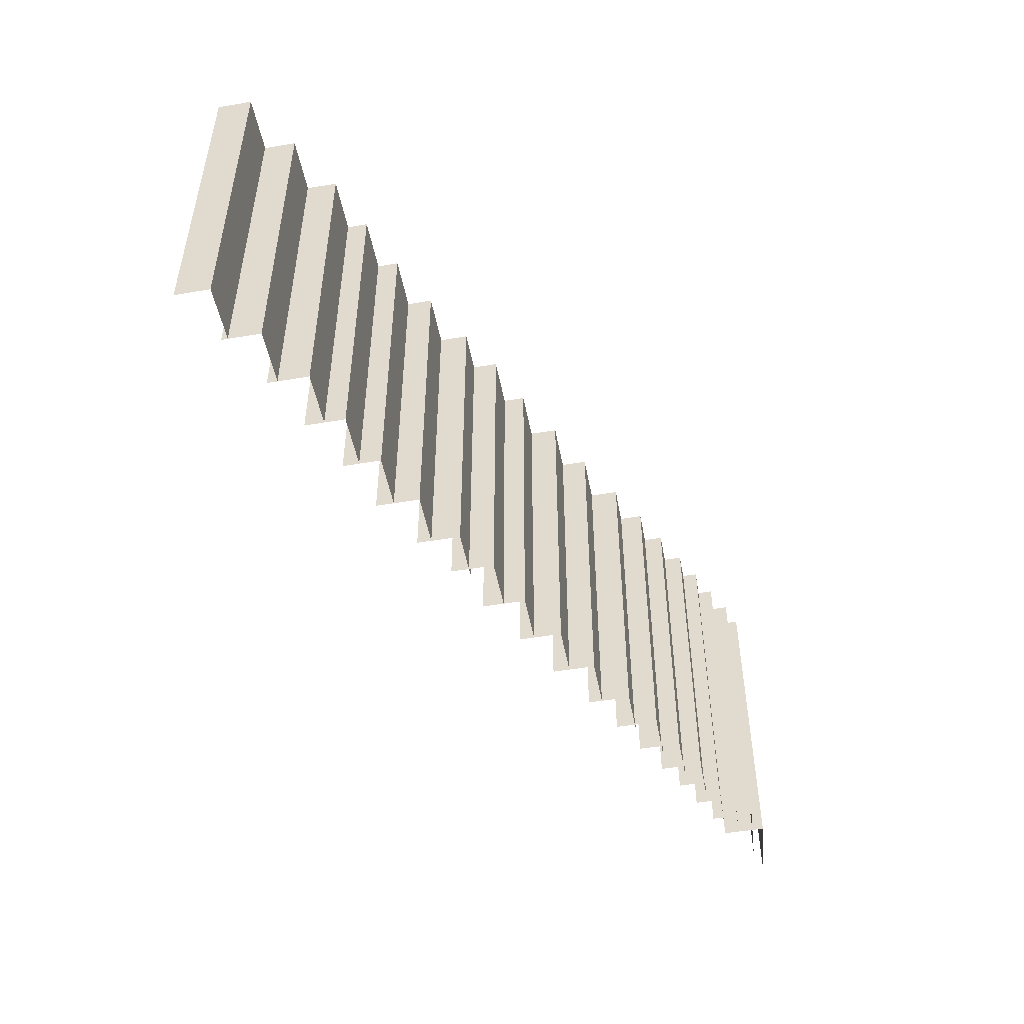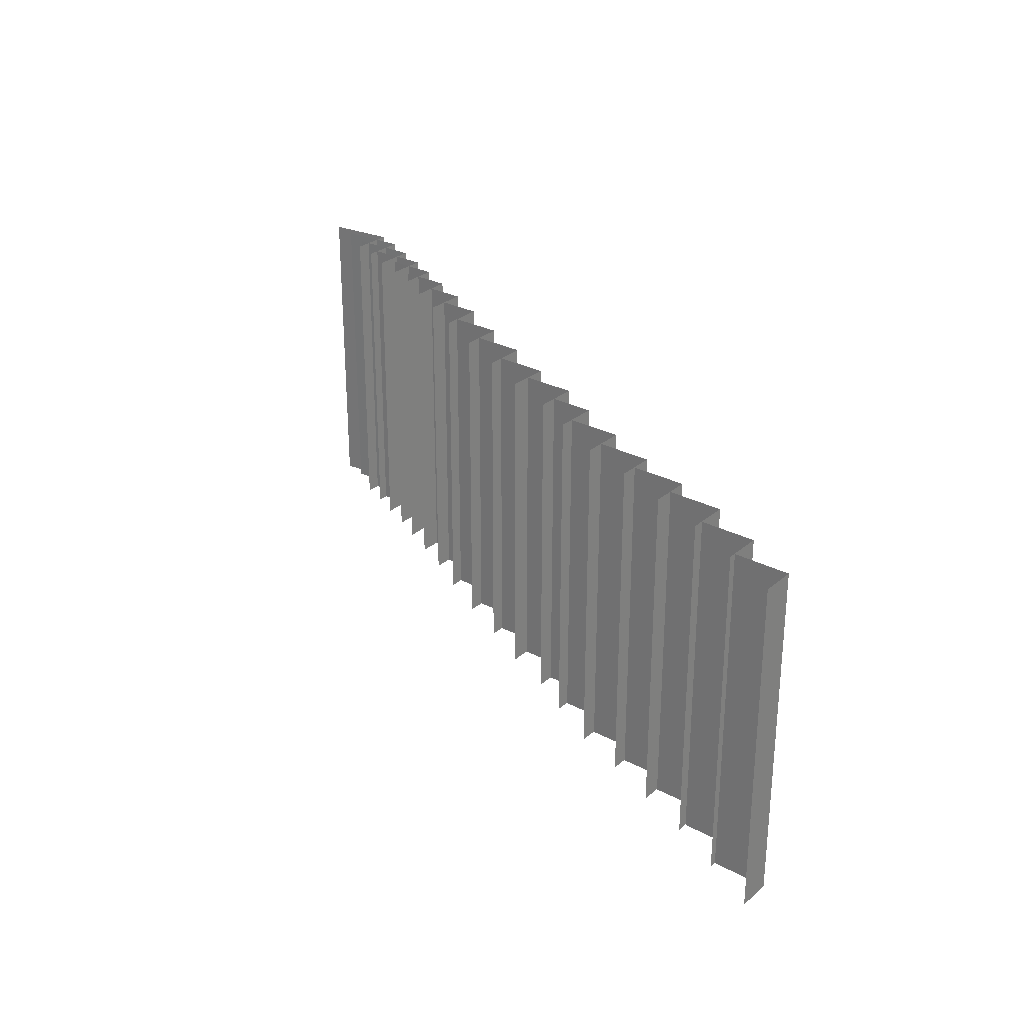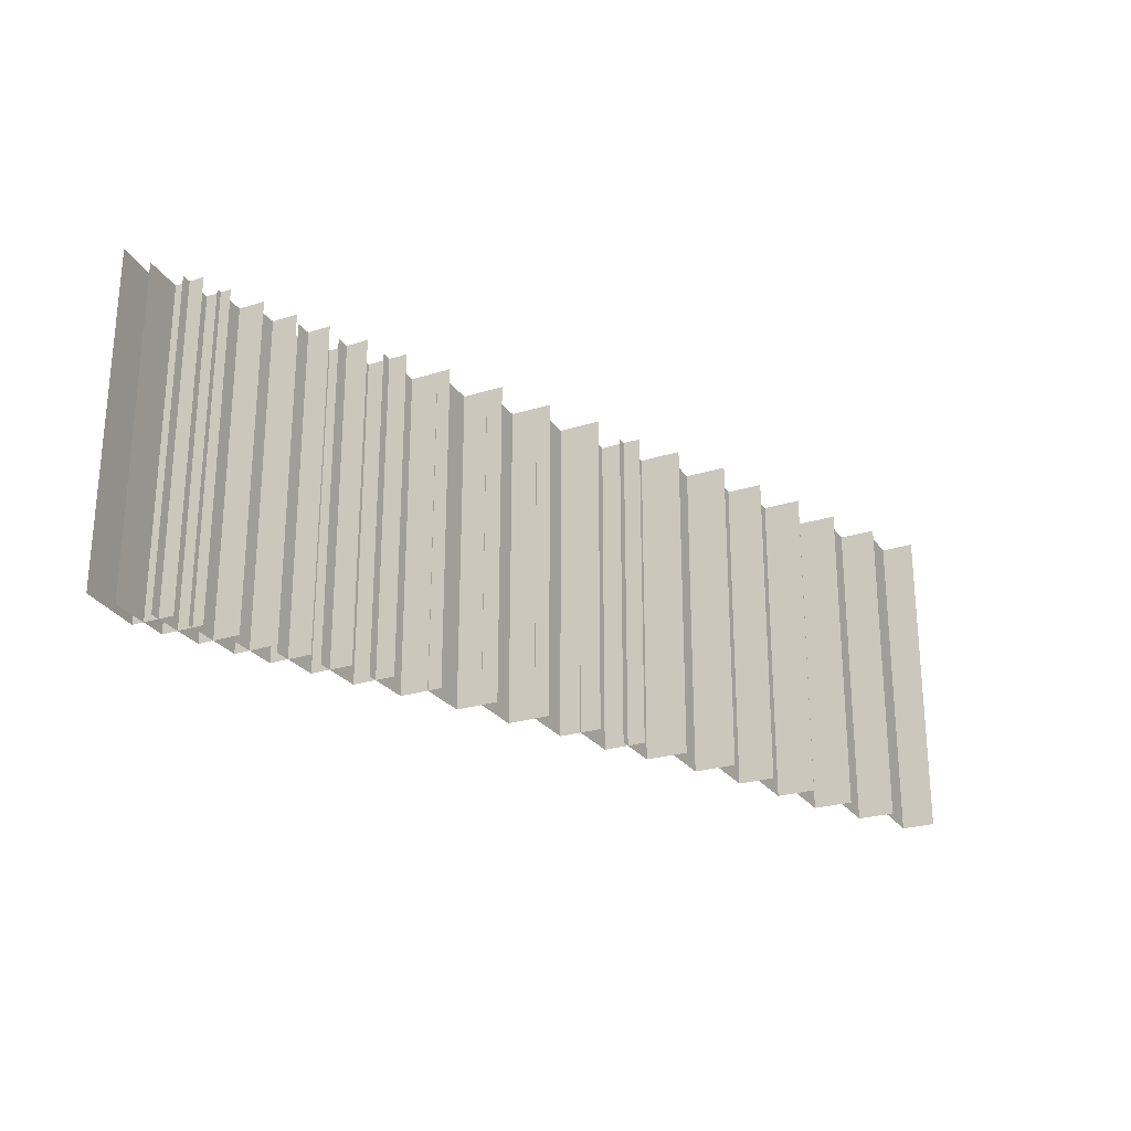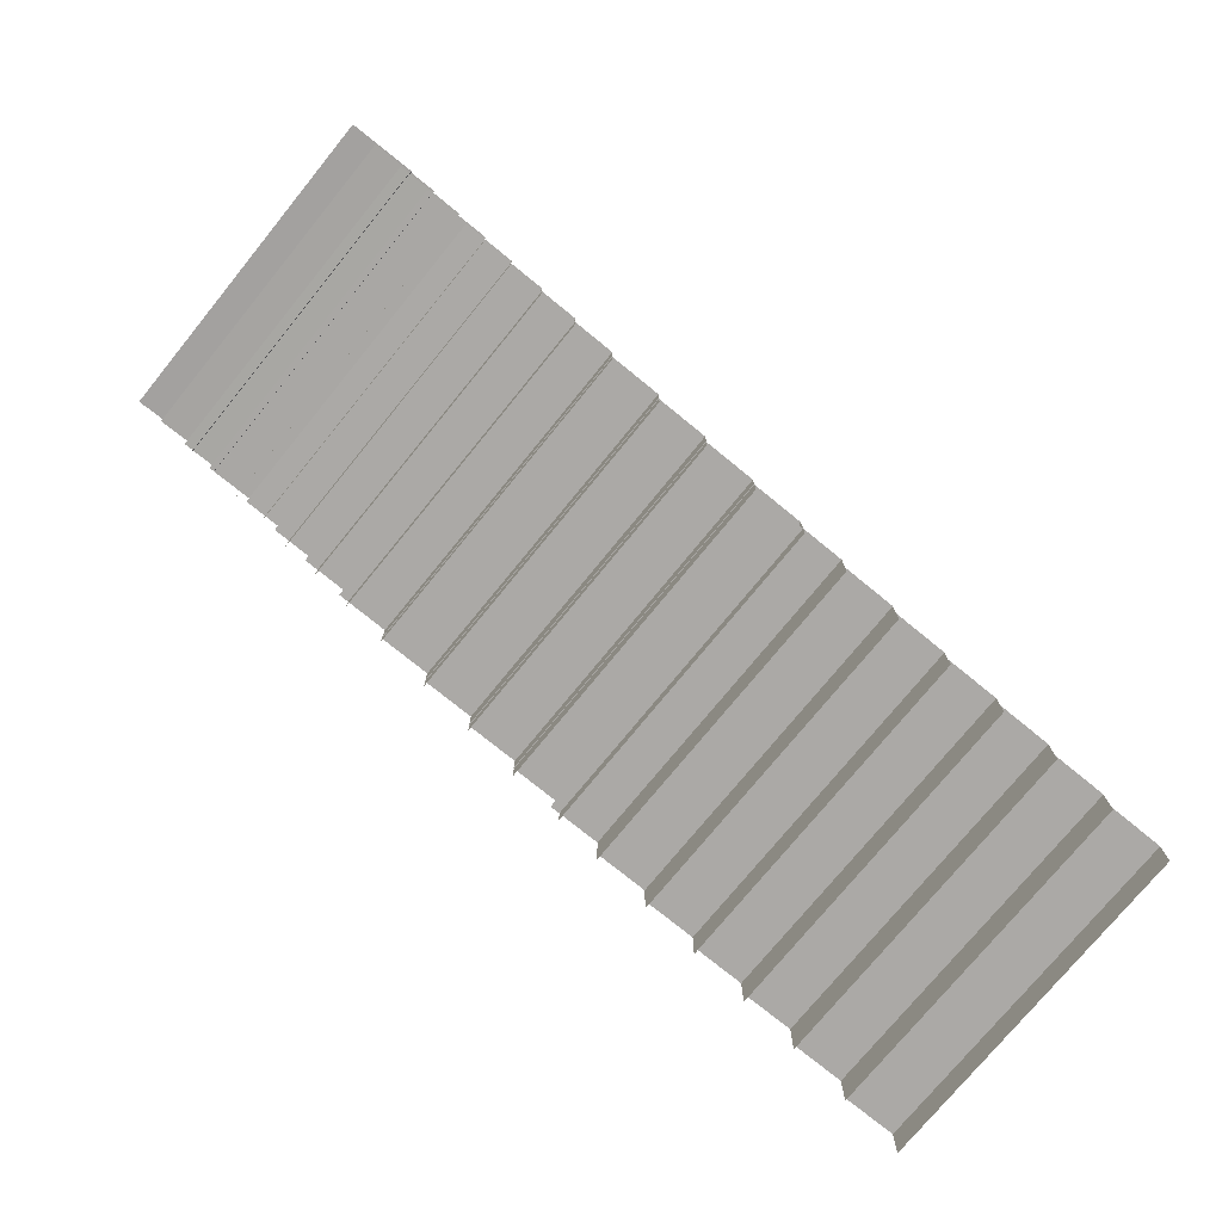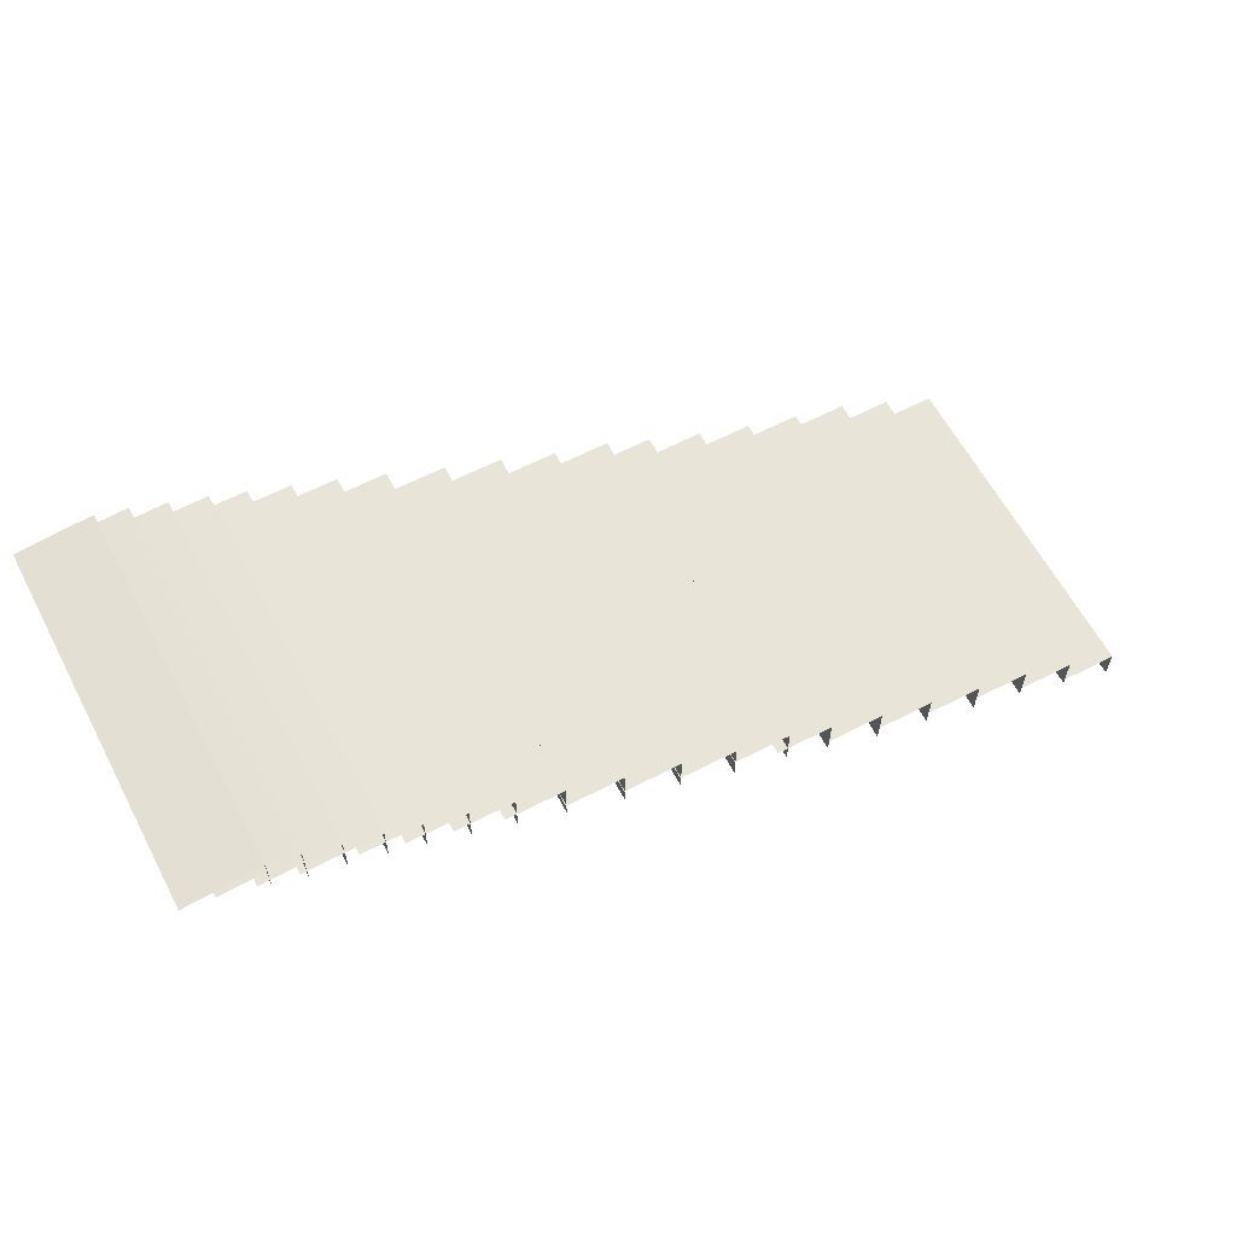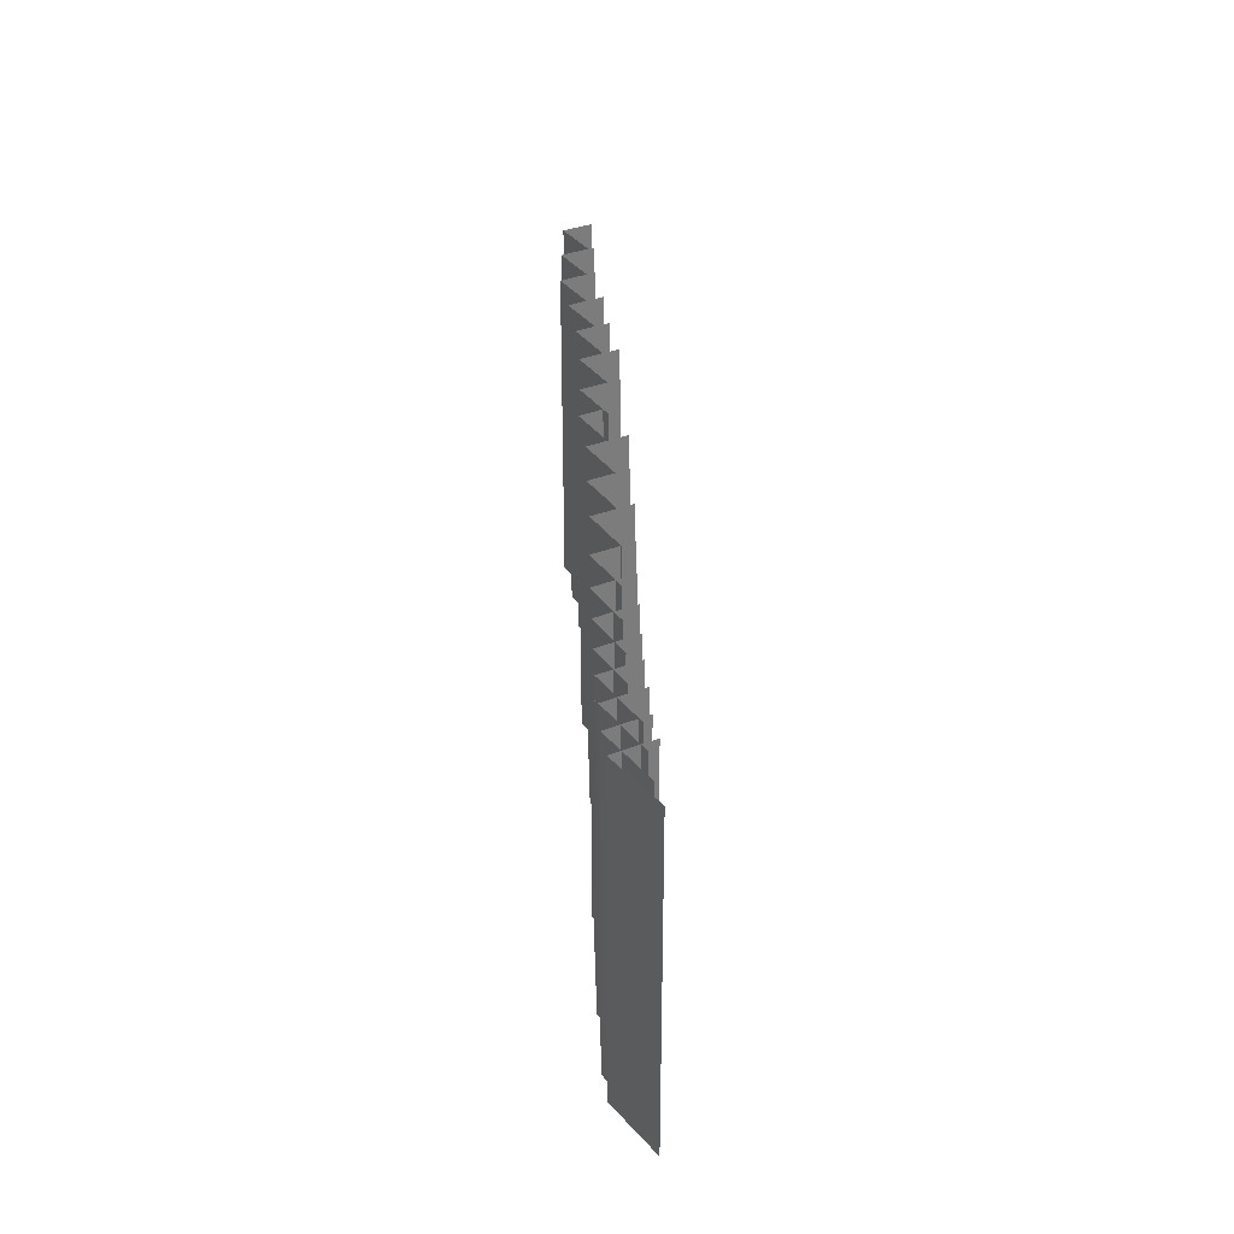
<metadata>
{"format":"obj","ext":"obj","renderer":"f3d","projection":"perspective","resolution":1024,"background":"white","views":[{"elev":-49.0,"azim":100.6,"up":"+Z"},{"elev":28.2,"azim":38.5,"up":"+Z"},{"elev":-25.3,"azim":-63.1,"up":"+Z"},{"elev":-75.5,"azim":-39.2,"up":"+Y"},{"elev":61.3,"azim":-27.8,"up":"+Y"},{"elev":33.0,"azim":-119.2,"up":"+Z"}]}
</metadata>
<code>
g Box21307
v 8.102 -3.714 -3.617
v 1.685 -3.881 -3.617
v 8.102 -3.714 27.6
v 1.685 -3.881 27.6
v 8.102 -7.714 -3.617
v 8.102 -3.714 -3.617
v 8.102 -7.714 27.6
v 8.102 -3.714 27.6
v 11.03 -5.198 -3.617
v 6.028 -5.198 -3.617
v 11.03 -5.198 27.6
v 6.028 -5.198 27.6
v 11.03 -9.198 -3.617
v 11.03 -5.198 -3.617
v 11.03 -9.198 27.6
v 11.03 -5.198 27.6
v 14.47 -6.957 -3.617
v 9.466 -6.957 -3.617
v 14.47 -6.957 27.6
v 9.466 -6.957 27.6
v 14.47 -10.96 -3.617
v 14.47 -6.957 -3.617
v 14.47 -10.96 27.6
v 14.47 -6.957 27.6
v 18.13 -8.779 -3.617
v 13.13 -8.779 -3.617
v 18.13 -8.779 27.6
v 13.13 -8.779 27.6
v 18.13 -12.78 -3.617
v 18.13 -8.779 -3.617
v 18.13 -12.78 27.6
v 18.13 -8.779 27.6
v 22.16 -10.97 -3.617
v 17.16 -10.97 -3.617
v 22.16 -10.97 27.6
v 17.16 -10.97 27.6
v 22.16 -14.97 -3.617
v 22.16 -10.97 -3.617
v 22.16 -14.97 27.6
v 22.16 -10.97 27.6
v 27.1 -13.67 -3.617
v 22.1 -13.67 -3.617
v 27.1 -13.67 27.6
v 22.1 -13.67 27.6
v 27.1 -17.67 -3.617
v 27.1 -13.67 -3.617
v 27.1 -17.67 27.6
v 27.1 -13.67 27.6
v 32.04 -16.1 -3.617
v 27.04 -16.1 -3.617
v 32.04 -16.1 27.6
v 27.04 -16.1 27.6
v 32.04 -20.1 -3.617
v 32.04 -16.1 -3.617
v 32.04 -20.1 27.6
v 32.04 -16.1 27.6
v 36.98 -18.7 -3.617
v 31.98 -18.7 -3.617
v 36.98 -18.7 27.6
v 31.98 -18.7 27.6
v 36.98 -22.7 -3.617
v 36.98 -18.7 -3.617
v 36.98 -22.7 27.6
v 36.98 -18.7 27.6
v 41.92 -20.73 -3.617
v 36.92 -20.73 -3.617
v 41.92 -20.73 27.6
v 36.92 -20.73 27.6
v 41.92 -24.73 -3.617
v 41.92 -20.73 -3.617
v 41.92 -24.73 27.6
v 41.92 -20.73 27.6
v 46 -23.06 -3.617
v 41 -23.06 -3.617
v 46 -23.06 27.6
v 41 -23.06 27.6
v 46 -27.06 -3.617
v 46 -23.06 -3.617
v 46 -27.06 27.6
v 46 -23.06 27.6
v 51.04 -25.73 -3.617
v 46.04 -25.73 -3.617
v 51.04 -25.73 27.6
v 46.04 -25.73 27.6
v 51.04 -29.73 -3.617
v 51.04 -25.73 -3.617
v 51.04 -29.73 27.6
v 51.04 -25.73 27.6
v 56.08 -28.08 -3.617
v 51.08 -28.08 -3.617
v 56.08 -28.08 27.6
v 51.08 -28.08 27.6
v 56.08 -31.56 -3.617
v 56.08 -28.08 -3.617
v 56.08 -31.56 27.6
v 56.08 -28.08 27.6
v 61.13 -30.04 -3.617
v 56.13 -30.04 -3.617
v 61.13 -30.04 27.6
v 56.13 -30.04 27.6
v 61.13 -33.71 -3.617
v 61.13 -30.04 -3.617
v 61.13 -33.71 27.6
v 61.13 -30.04 27.6
v 66.17 -31.92 -3.617
v 61.17 -31.92 -3.617
v 66.17 -31.92 27.6
v 61.17 -31.92 27.6
v 66.17 -35.66 -3.617
v 66.17 -31.92 -3.617
v 66.17 -35.66 27.6
v 66.17 -31.92 27.6
v 71.21 -34.71 -3.617
v 66.21 -34.71 -3.617
v 71.21 -34.71 27.6
v 66.21 -34.71 27.6
v 71.21 -38.21 -3.617
v 71.21 -34.71 -3.617
v 71.21 -38.21 27.6
v 71.21 -34.71 27.6
v 76.26 -37.61 -3.617
v 71.26 -37.61 -3.617
v 76.26 -37.61 27.6
v 71.26 -37.61 27.6
v 76.26 -40.75 -3.617
v 76.26 -37.61 -3.617
v 76.26 -40.75 27.6
v 76.26 -37.61 27.6
v 5.082 -2.332 -3.617
v -1.334 -2.549 -3.617
v 5.082 -2.332 27.6
v -1.334 -2.549 27.6
v 5.082 -6.332 -3.617
v 5.082 -2.332 -3.617
v 5.082 -6.332 27.6
v 5.082 -2.332 27.6
v 2.203 -0.907 -3.617
v -4.213 -1.317 -3.617
v 2.203 -0.907 27.6
v -4.213 -1.317 27.6
v 2.203 -4.907 -3.617
v 2.203 -0.907 -3.617
v 2.203 -4.907 27.6
v 2.203 -0.907 27.6
v -0.3809 0.03817 -3.617
v -6.797 -0.5955 -3.617
v -0.3809 0.03818 27.6
v -6.797 -0.5955 27.6
v -0.3809 -3.962 -3.617
v -0.3809 0.03817 -3.617
v -0.3809 -3.962 27.6
v -0.3809 0.03818 27.6
f 3 1 2
f 2 4 3
f 7 5 6
f 6 8 7
f 11 9 10
f 10 12 11
f 15 13 14
f 14 16 15
f 19 17 18
f 18 20 19
f 23 21 22
f 22 24 23
f 27 25 26
f 26 28 27
f 31 29 30
f 30 32 31
f 35 33 34
f 34 36 35
f 39 37 38
f 38 40 39
f 43 41 42
f 42 44 43
f 47 45 46
f 46 48 47
f 51 49 50
f 50 52 51
f 55 53 54
f 54 56 55
f 59 57 58
f 58 60 59
f 63 61 62
f 62 64 63
f 67 65 66
f 66 68 67
f 71 69 70
f 70 72 71
f 75 73 74
f 74 76 75
f 79 77 78
f 78 80 79
f 83 81 82
f 82 84 83
f 87 85 86
f 86 88 87
f 91 89 90
f 90 92 91
f 95 93 94
f 94 96 95
f 99 97 98
f 98 100 99
f 103 101 102
f 102 104 103
f 107 105 106
f 106 108 107
f 111 109 110
f 110 112 111
f 115 113 114
f 114 116 115
f 119 117 118
f 118 120 119
f 123 121 122
f 122 124 123
f 127 125 126
f 126 128 127
f 131 129 130
f 130 132 131
f 135 133 134
f 134 136 135
f 139 137 138
f 138 140 139
f 143 141 142
f 142 144 143
f 147 145 146
f 146 148 147
f 151 149 150
f 150 152 151

</code>
